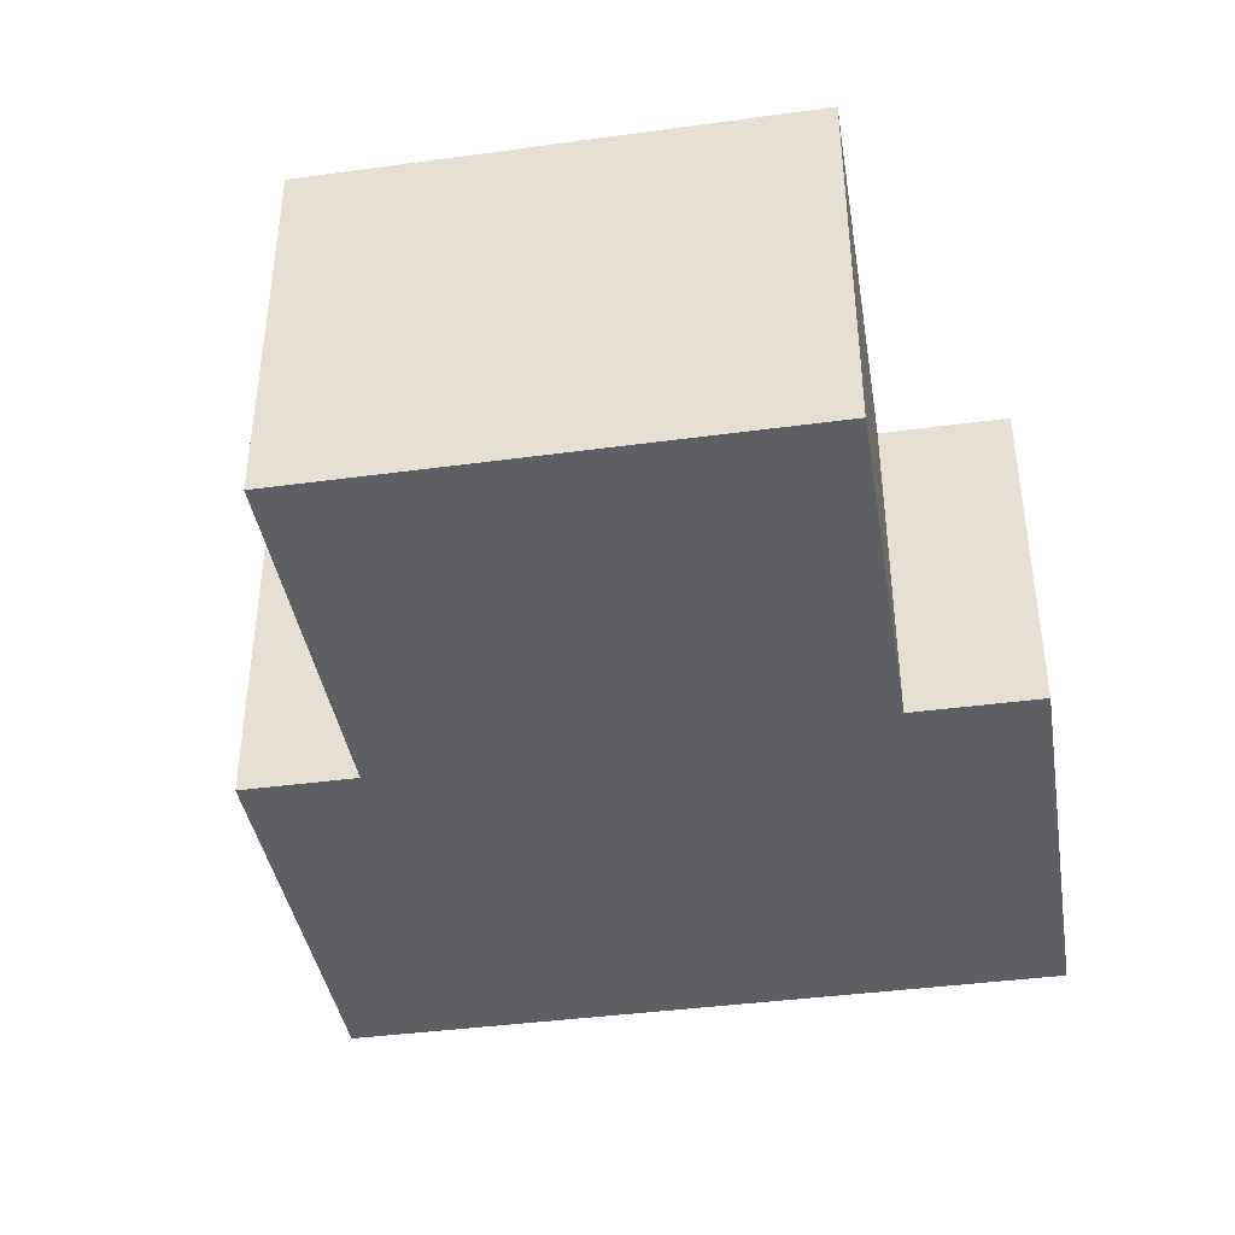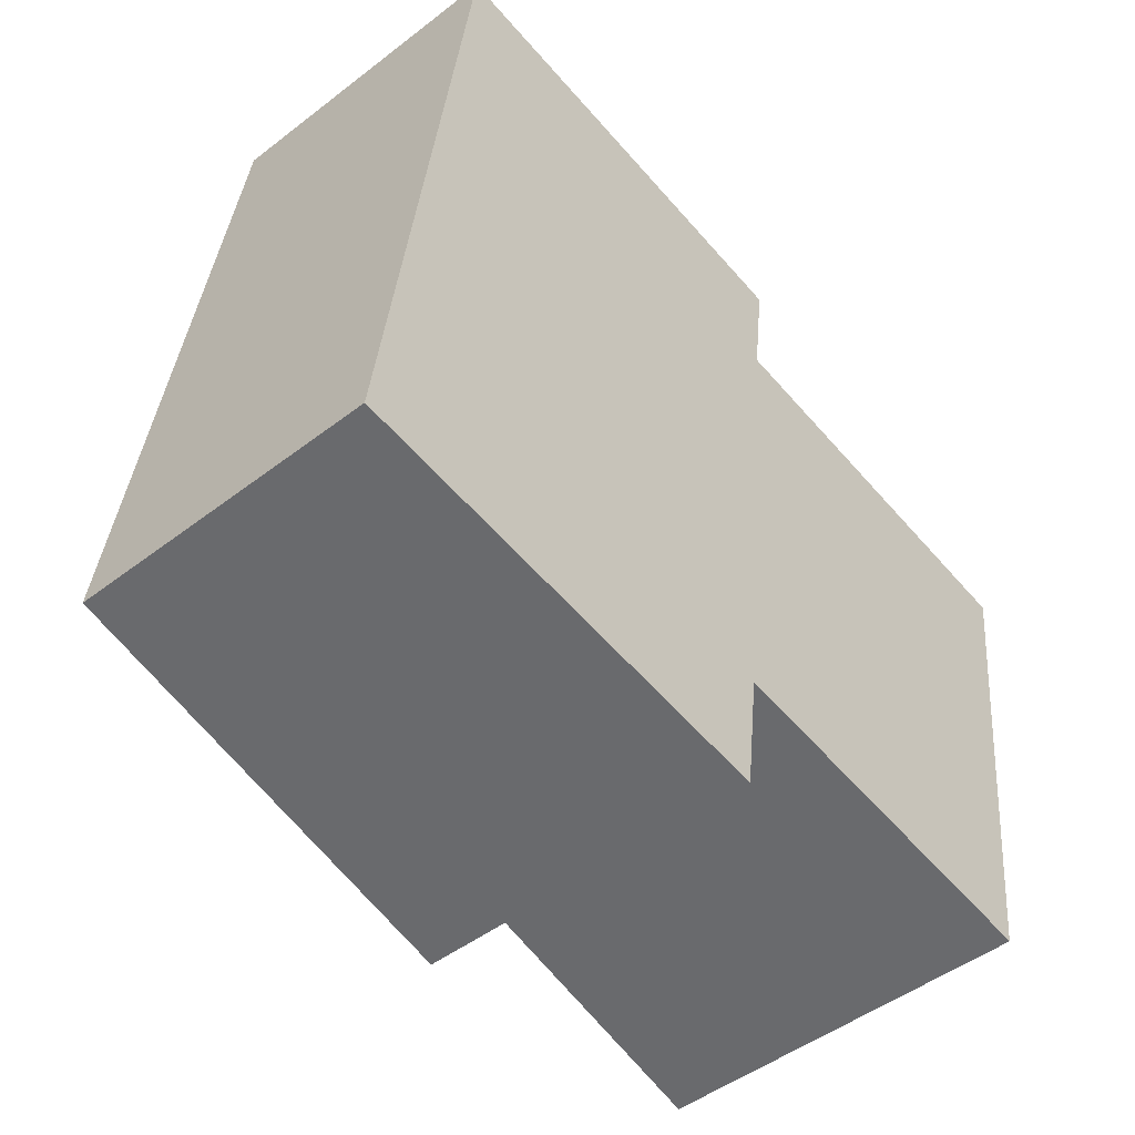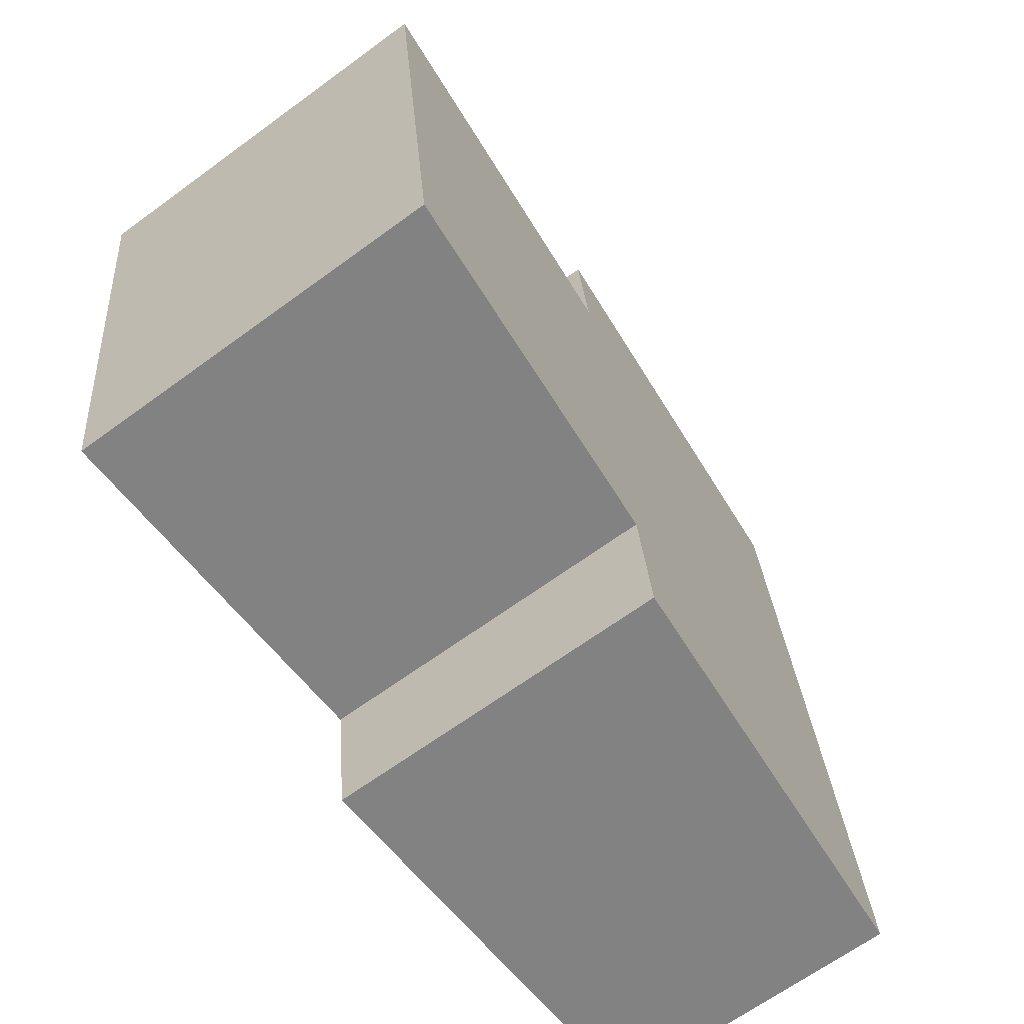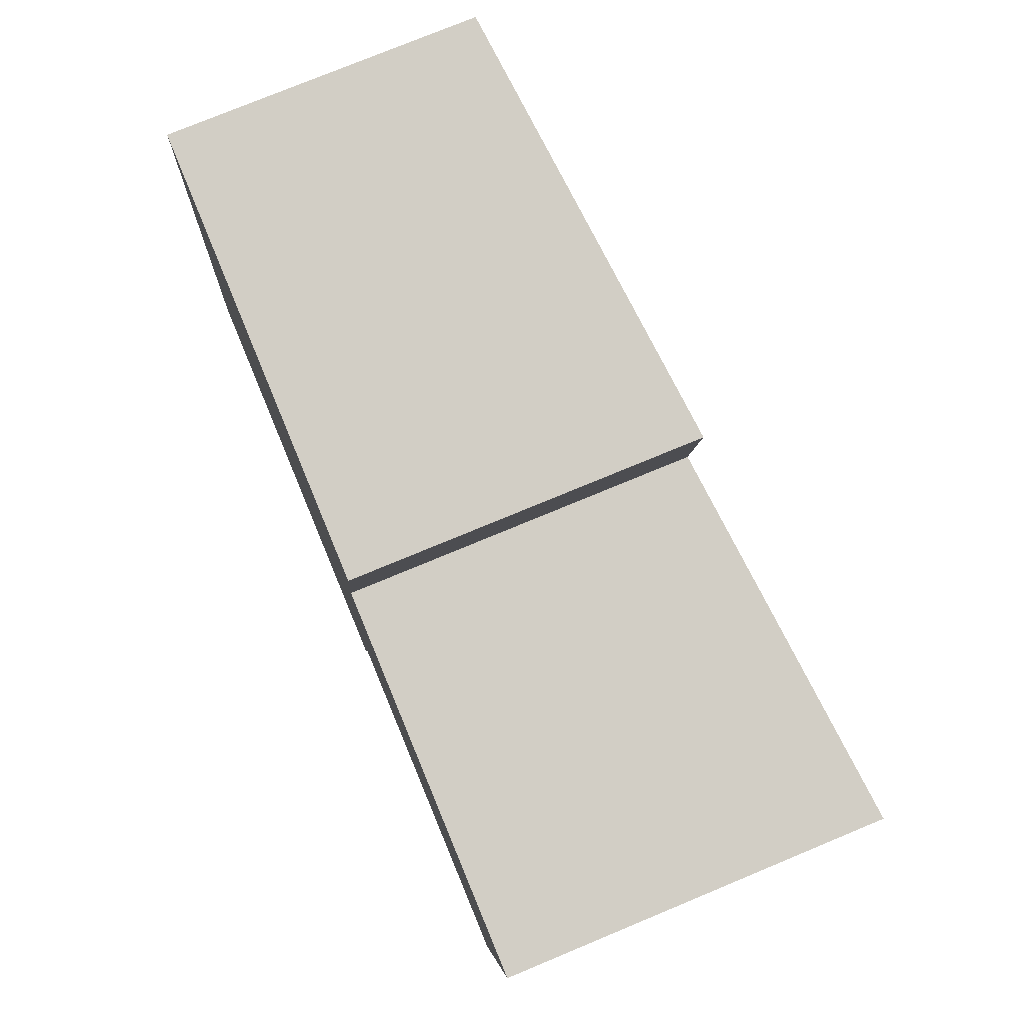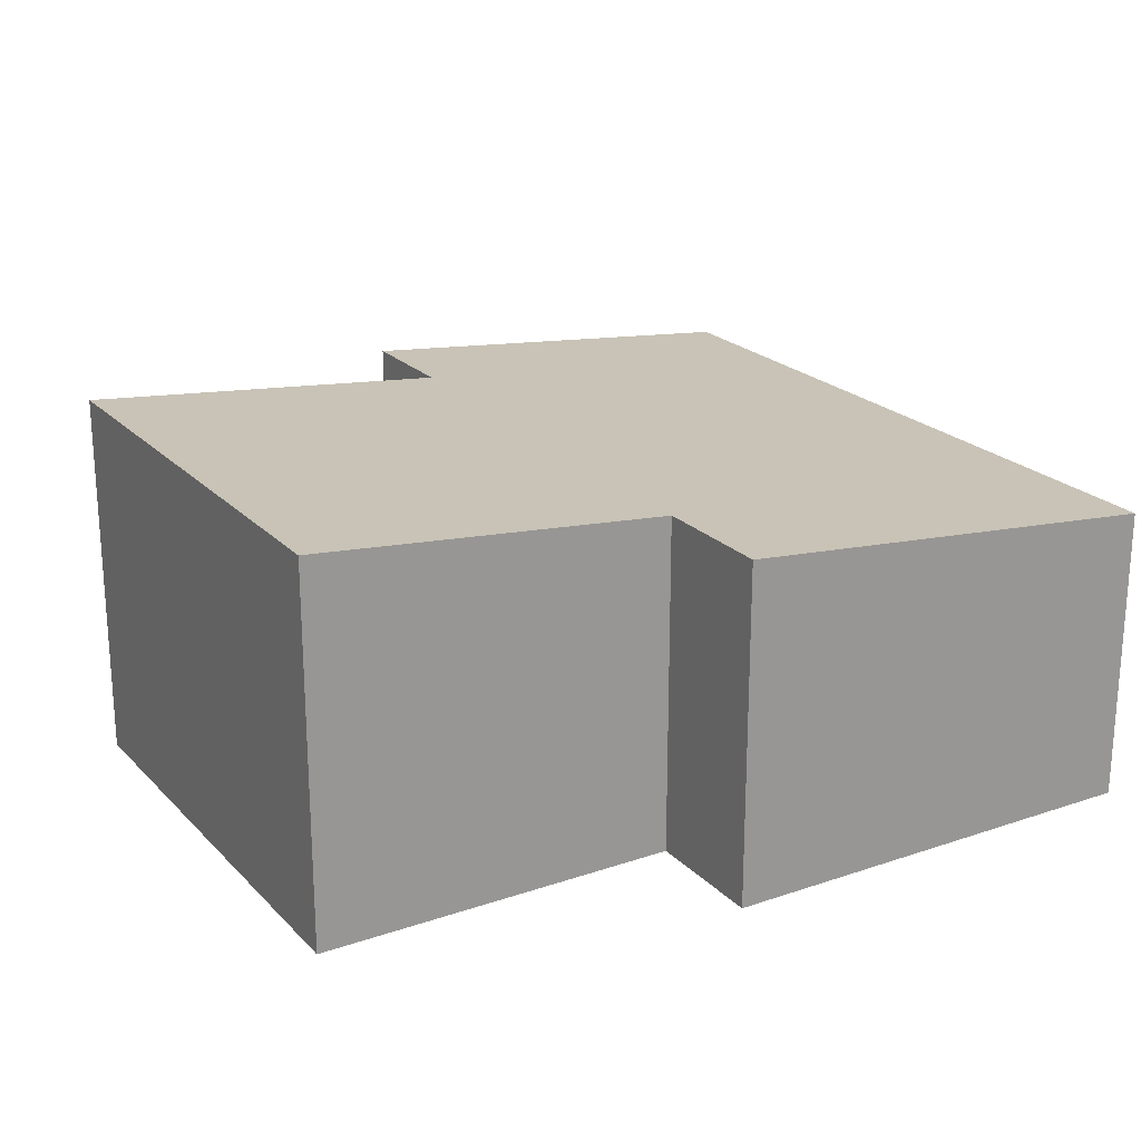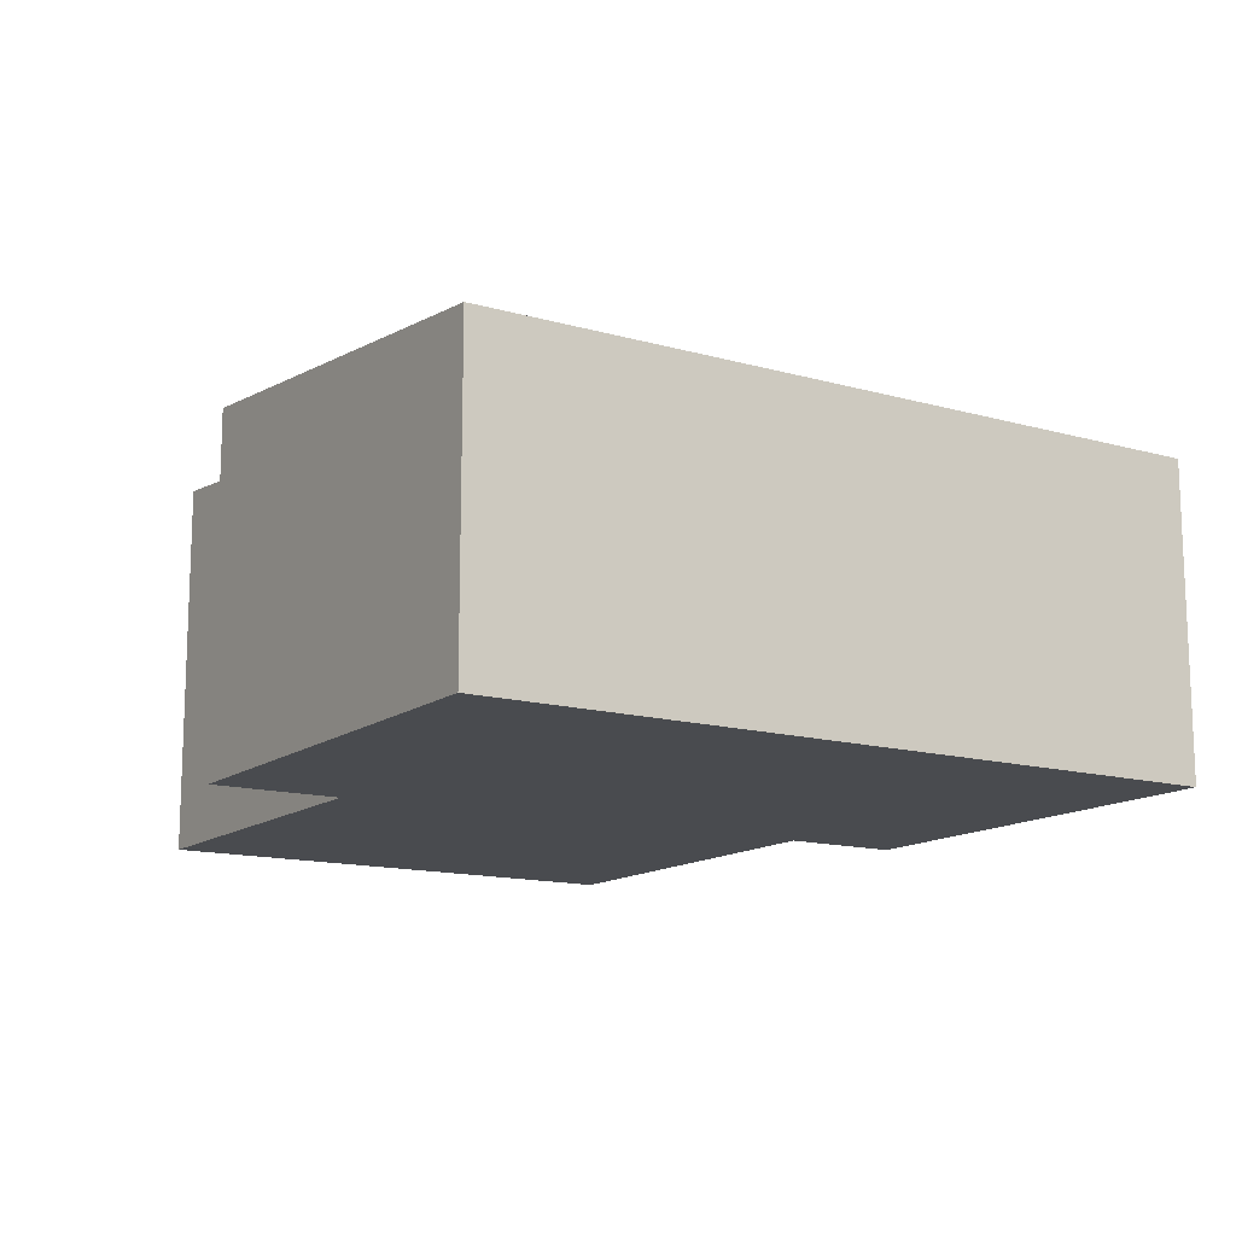
<metadata>
{"format":"obj","ext":"obj","renderer":"f3d","projection":"perspective","resolution":1024,"background":"white","views":[{"elev":-40.6,"azim":106.6,"up":"+Y"},{"elev":-48.2,"azim":-49.3,"up":"+Z"},{"elev":-66.2,"azim":126.3,"up":"+Z"},{"elev":76.1,"azim":67.4,"up":"+Z"},{"elev":21.8,"azim":156.2,"up":"+Y"},{"elev":-13.8,"azim":-115.2,"up":"+Y"}]}
</metadata>
<code>
v  0 2.049 1.255e-16
v  3.15 2.344 0.481
v  3.041 2.344 -0.382
v  0.626 2.049 4.98
v  3.476 2.335 3.82
v  6.063 2.587 3.495
v  3.575 2.335 4.609
v  5.645 2.587 0.167
v  3.575 -2.822e-16 4.609
v  3.476 -2.339e-16 3.82
v  6.063 -2.14e-16 3.495
v  5.645 -1.023e-17 0.167
v  3.15 -2.945e-17 0.481
v  3.041 2.339e-17 -0.382
v  0.626 -3.049e-16 4.98
v  0 0 0
g defaultobject
f 1 2 3
f 2 1 4
f 2 4 5
f 2 5 6
f 5 4 7
f 6 8 2
f 9 5 7
f 5 9 10
f 11 8 6
f 8 11 12
f 13 3 2
f 3 13 14
f 5 11 6
f 11 5 10
f 4 9 7
f 9 4 15
f 12 2 8
f 2 12 13
f 14 1 3
f 1 14 16
f 16 4 1
f 4 16 15
f 11 13 12
f 13 16 14
f 16 13 15
f 15 13 10
f 10 13 11
f 15 10 9

</code>
